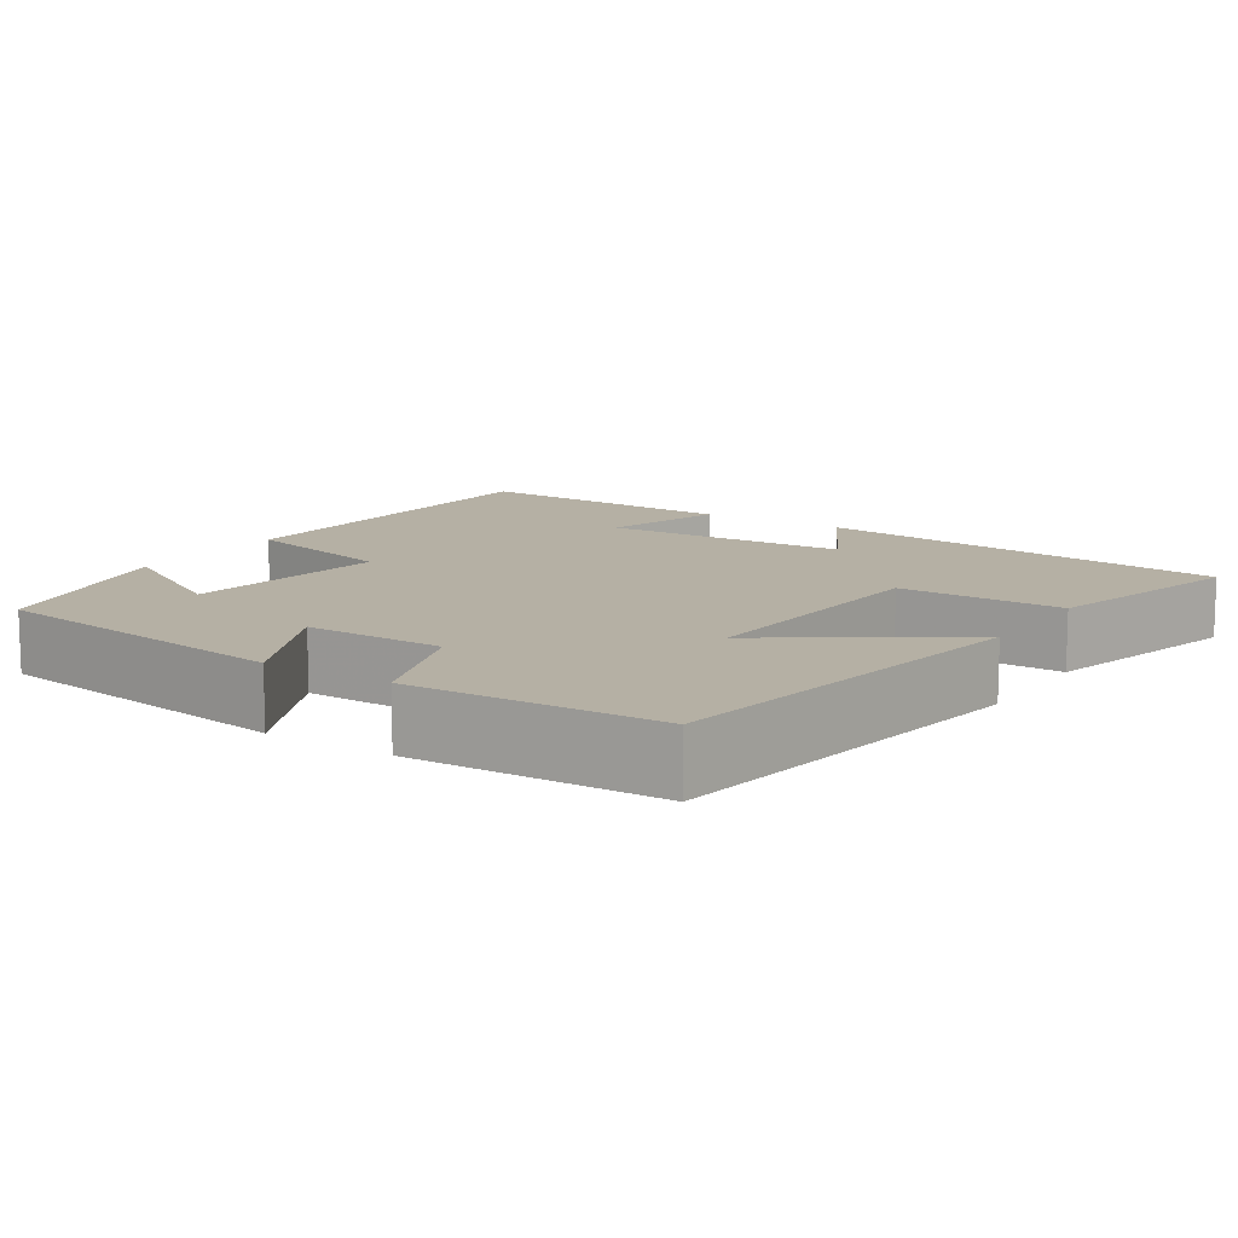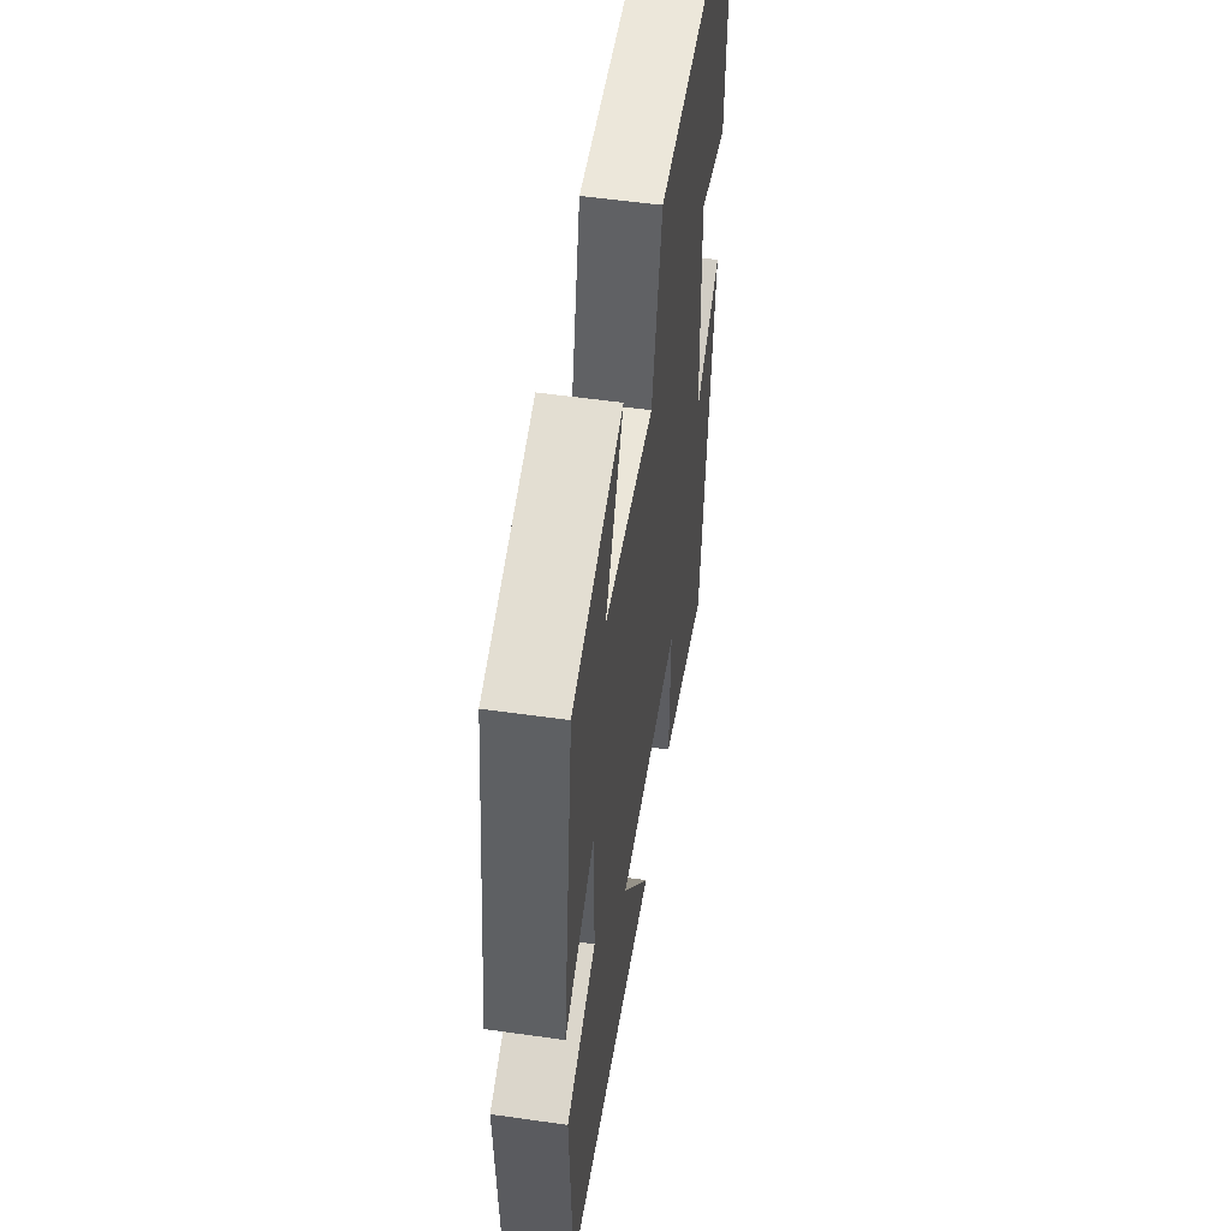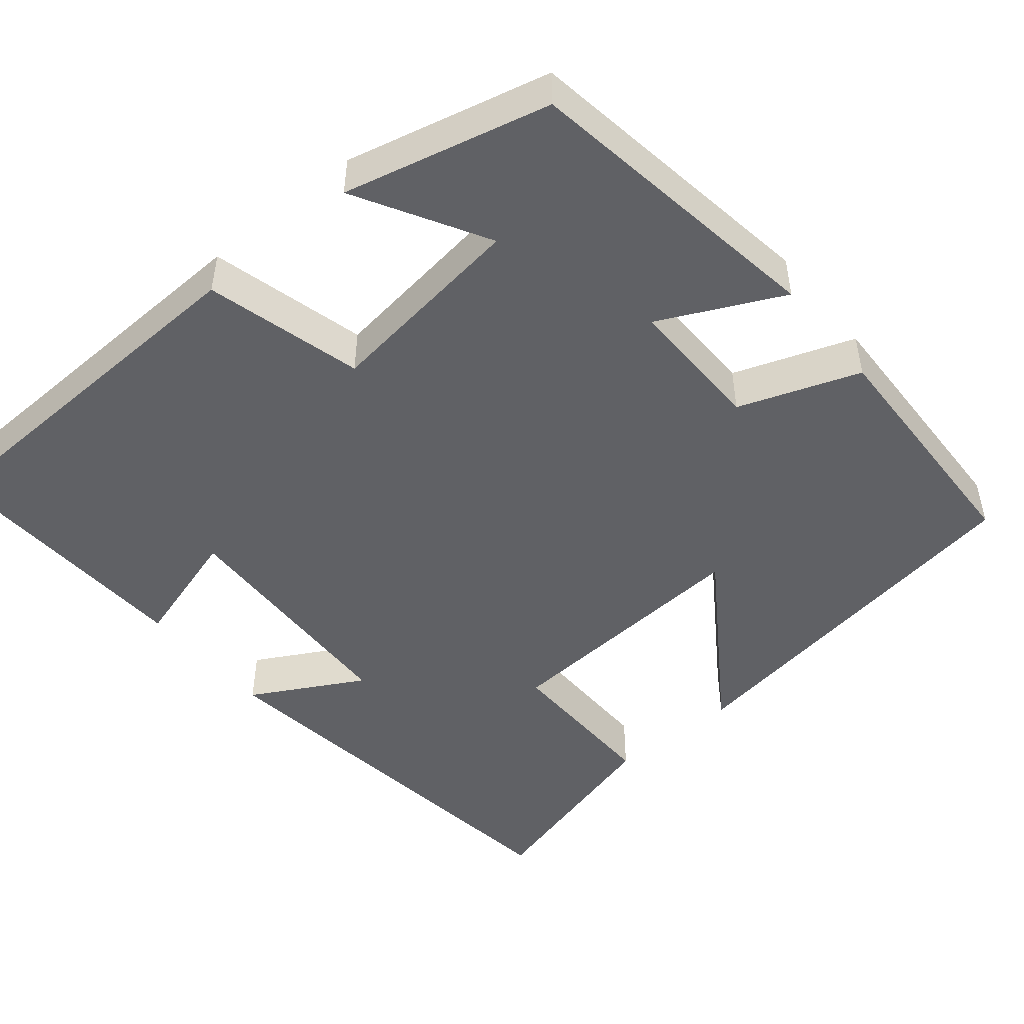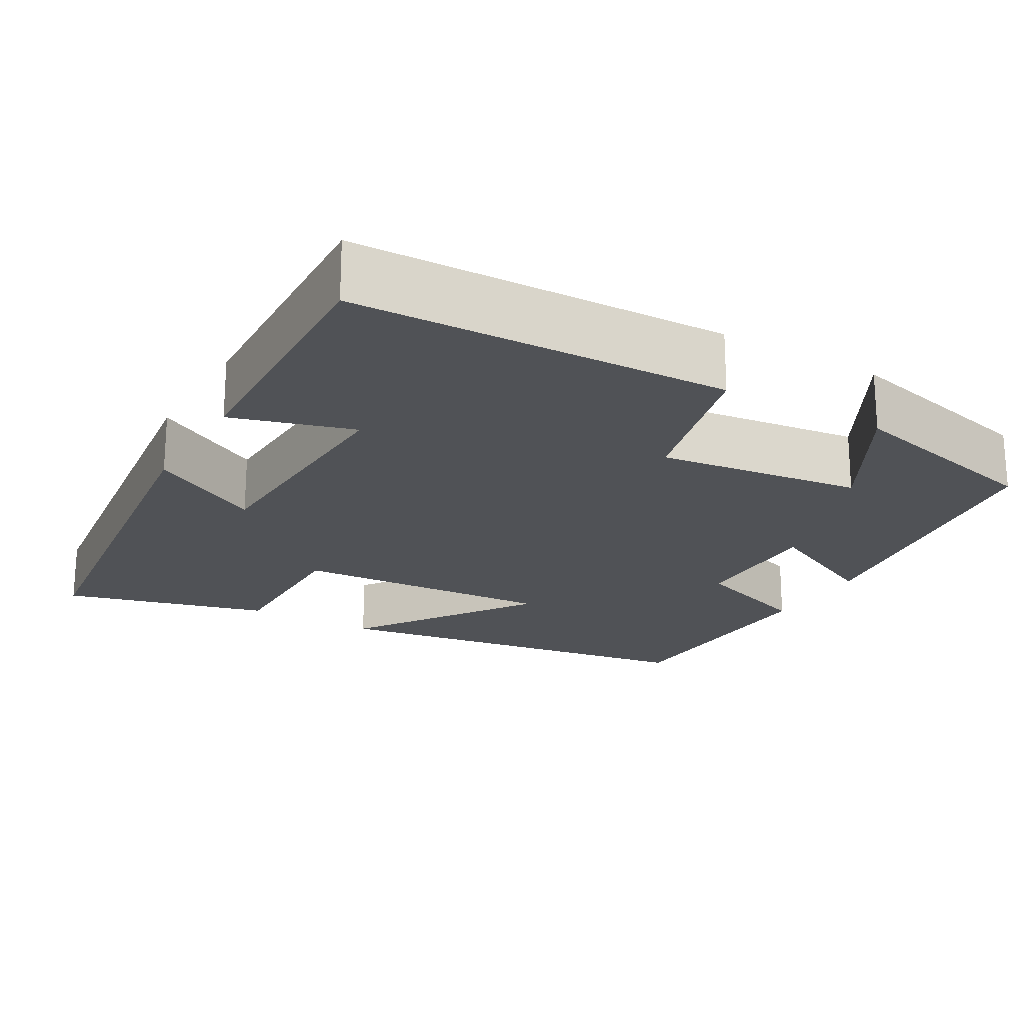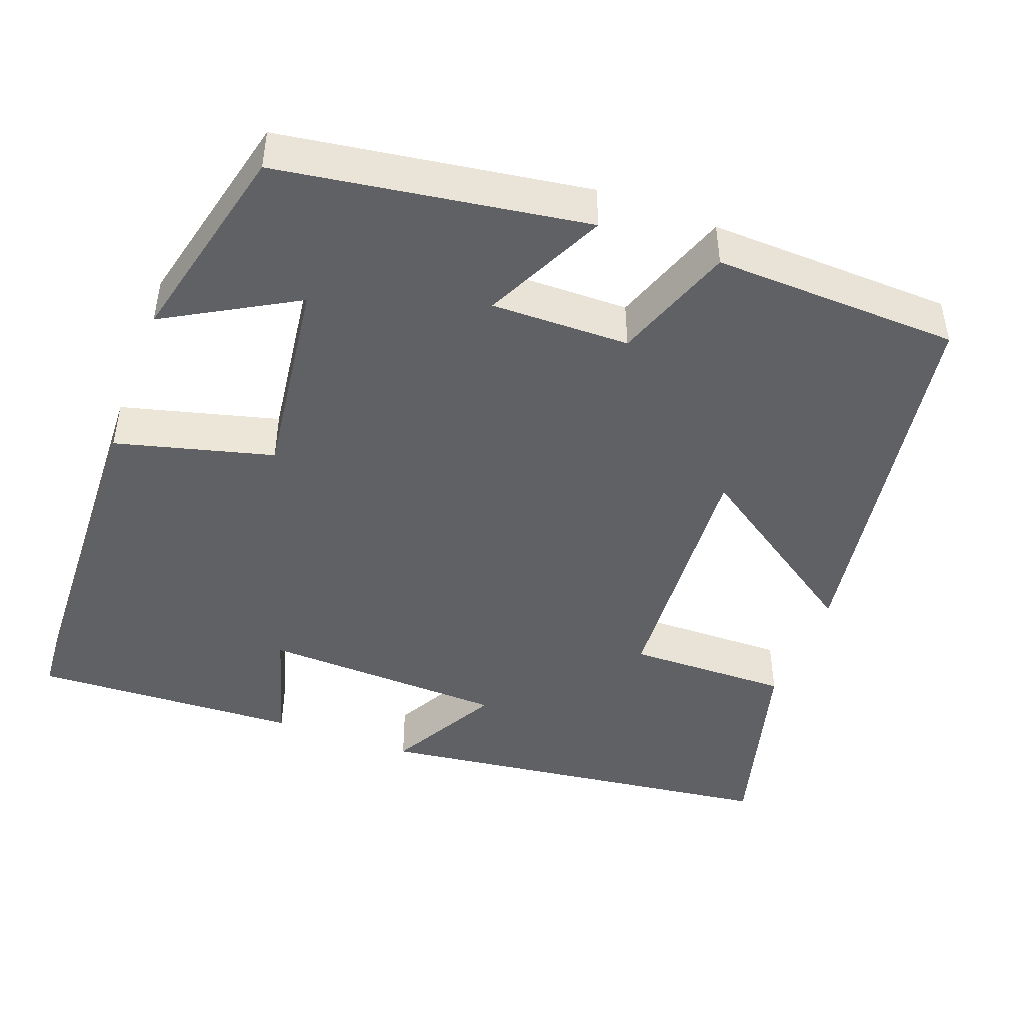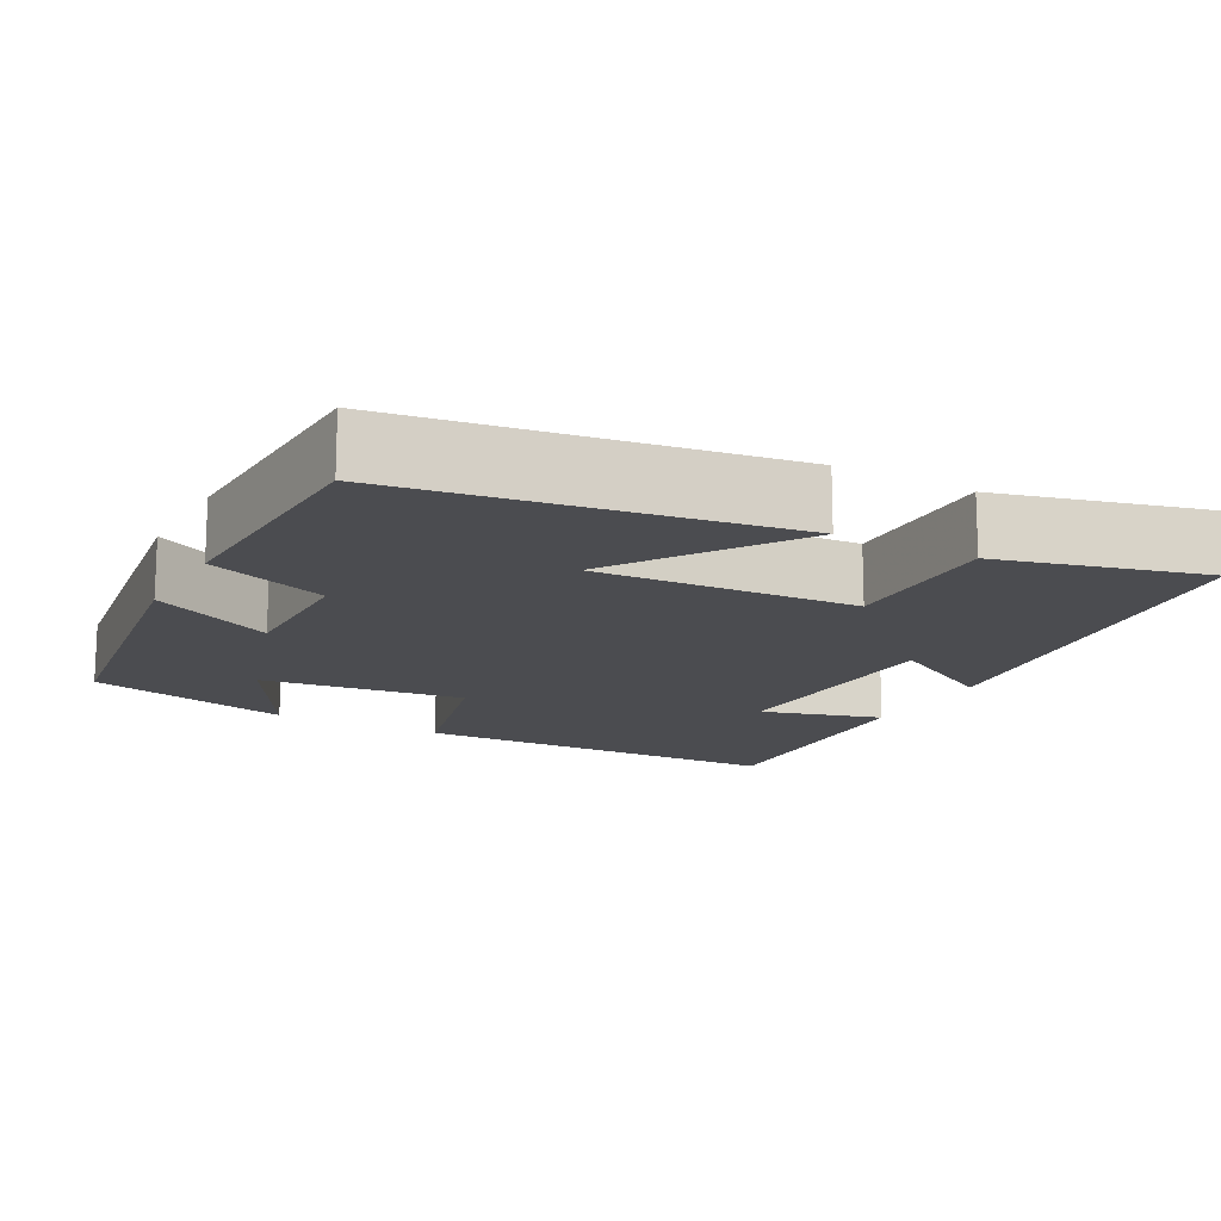
<metadata>
{"format":"obj","ext":"obj","renderer":"f3d","projection":"perspective","resolution":1024,"background":"white","views":[{"elev":11.6,"azim":122.9,"up":"+Y"},{"elev":53.3,"azim":98.7,"up":"+Z"},{"elev":-48.2,"azim":39.6,"up":"+Y"},{"elev":-20.9,"azim":-30.2,"up":"+Y"},{"elev":-45.6,"azim":69.6,"up":"+Y"},{"elev":-15.2,"azim":151.3,"up":"+Y"}]}
</metadata>
<code>
v -0.433 0.07 -0.57
v -0.5 0.07 -0.045
v -0.358 0.07 -0.123
v -0.346 0.07 0.189
v -0.5 0.07 0.143
v -0.515 0.07 0.484
v -0.038 0.07 0.5
v 0.014 0.07 0.3
v 0.274 0.07 0.334
v 0.18 0.07 0.5
v 0.442 0.07 0.437
v 0.5 0.07 0.046
v 0.344 0.07 0.121
v 0.346 0.07 -0.055
v 0.5 0.07 -0.11
v 0.489 0.07 -0.423
v 0.001 0.07 -0.5
v 0.156 0.07 -0.271
v -0.176 0.07 -0.293
v -0.173 0.07 -0.5
v -0.433 0 -0.57
v -0.5 0 -0.045
v -0.358 0 -0.123
v -0.346 0 0.189
v -0.5 0 0.143
v -0.515 0 0.484
v -0.038 0 0.5
v 0.014 0 0.3
v 0.274 0 0.334
v 0.18 0 0.5
v 0.442 0 0.437
v 0.5 0 0.046
v 0.344 0 0.121
v 0.346 0 -0.055
v 0.5 0 -0.11
v 0.489 0 -0.423
v 0.001 0 -0.5
v 0.156 0 -0.271
v -0.176 0 -0.293
v -0.173 0 -0.5
f 1 2 3
f 20 1 3
f 19 20 3
f 18 19 3 4
f 16 17 18
f 15 16 18
f 14 15 18
f 13 14 18 4
f 11 12 13
f 9 10 11
f 9 11 13
f 8 9 13 4
f 6 7 8
f 5 6 8
f 4 5 8
f 23 22 21
f 23 21 40
f 23 40 39
f 24 23 39 38
f 38 37 36
f 38 36 35
f 38 35 34
f 24 38 34 33
f 33 32 31
f 31 30 29
f 33 31 29
f 24 33 29 28
f 28 27 26
f 28 26 25
f 28 25 24
f 1 21 22 2
f 2 22 23 3
f 3 23 24 4
f 4 24 25 5
f 5 25 26 6
f 6 26 27 7
f 7 27 28 8
f 8 28 29 9
f 9 29 30 10
f 10 30 31 11
f 11 31 32 12
f 12 32 33 13
f 13 33 34 14
f 14 34 35 15
f 15 35 36 16
f 16 36 37 17
f 17 37 38 18
f 18 38 39 19
f 19 39 40 20
f 20 40 21 1

</code>
